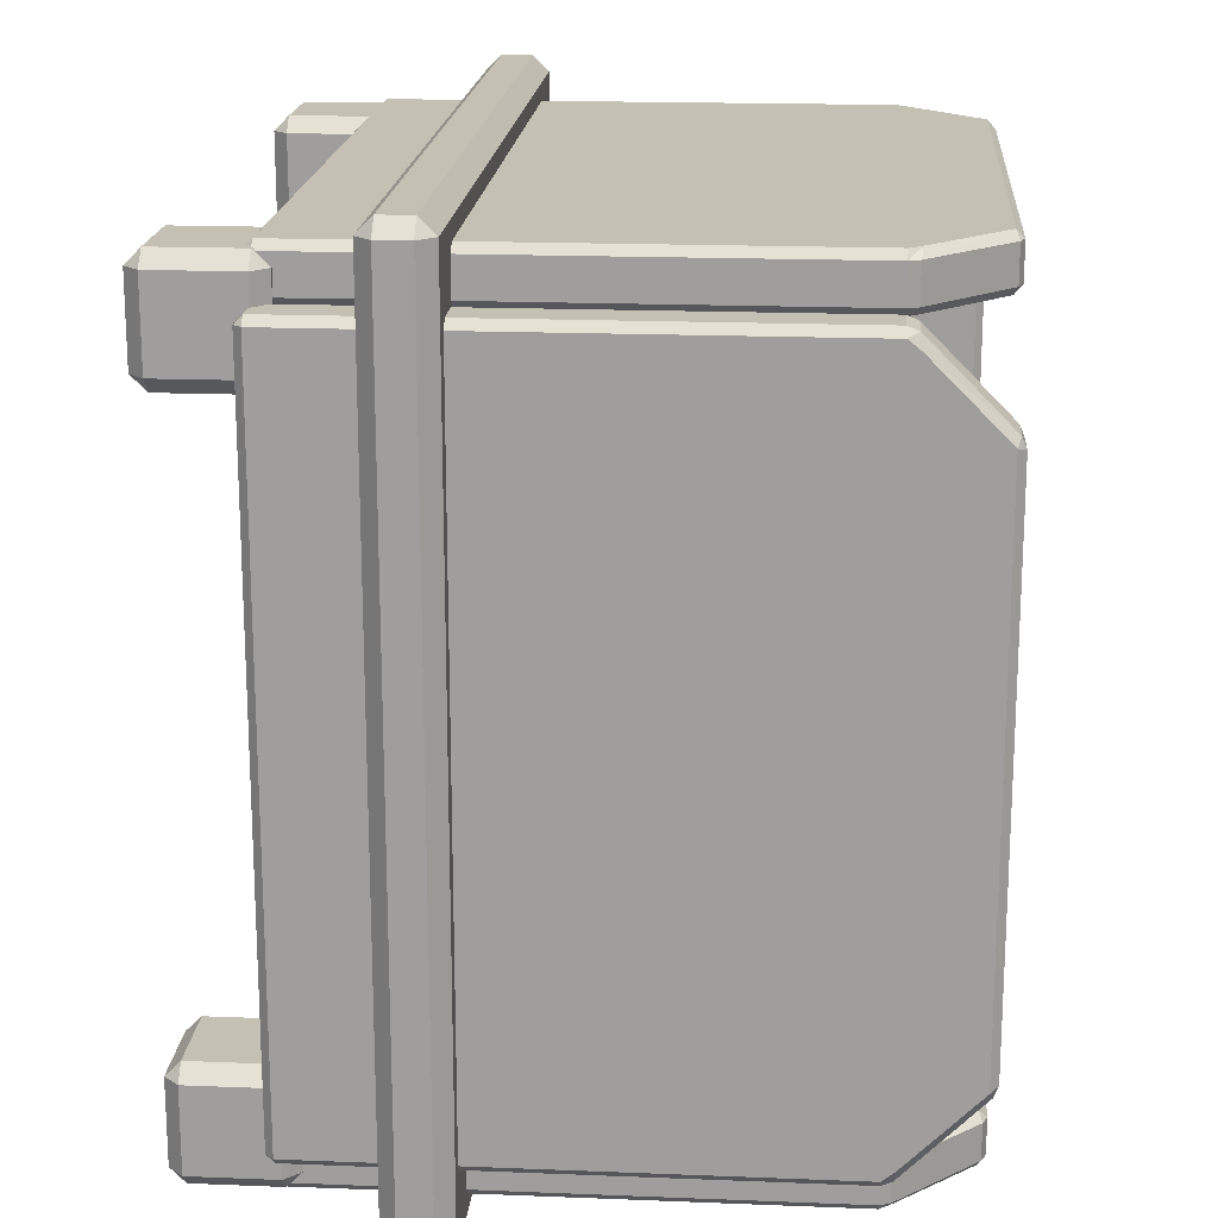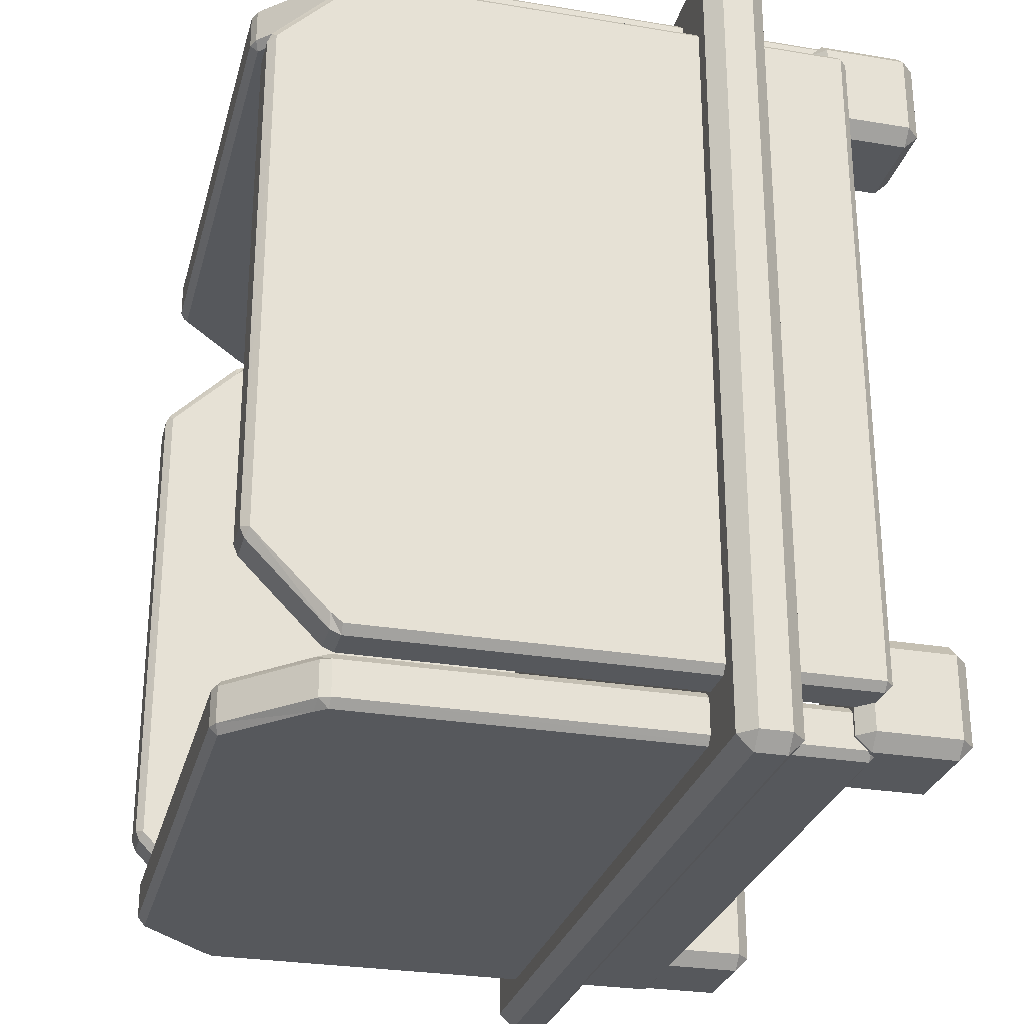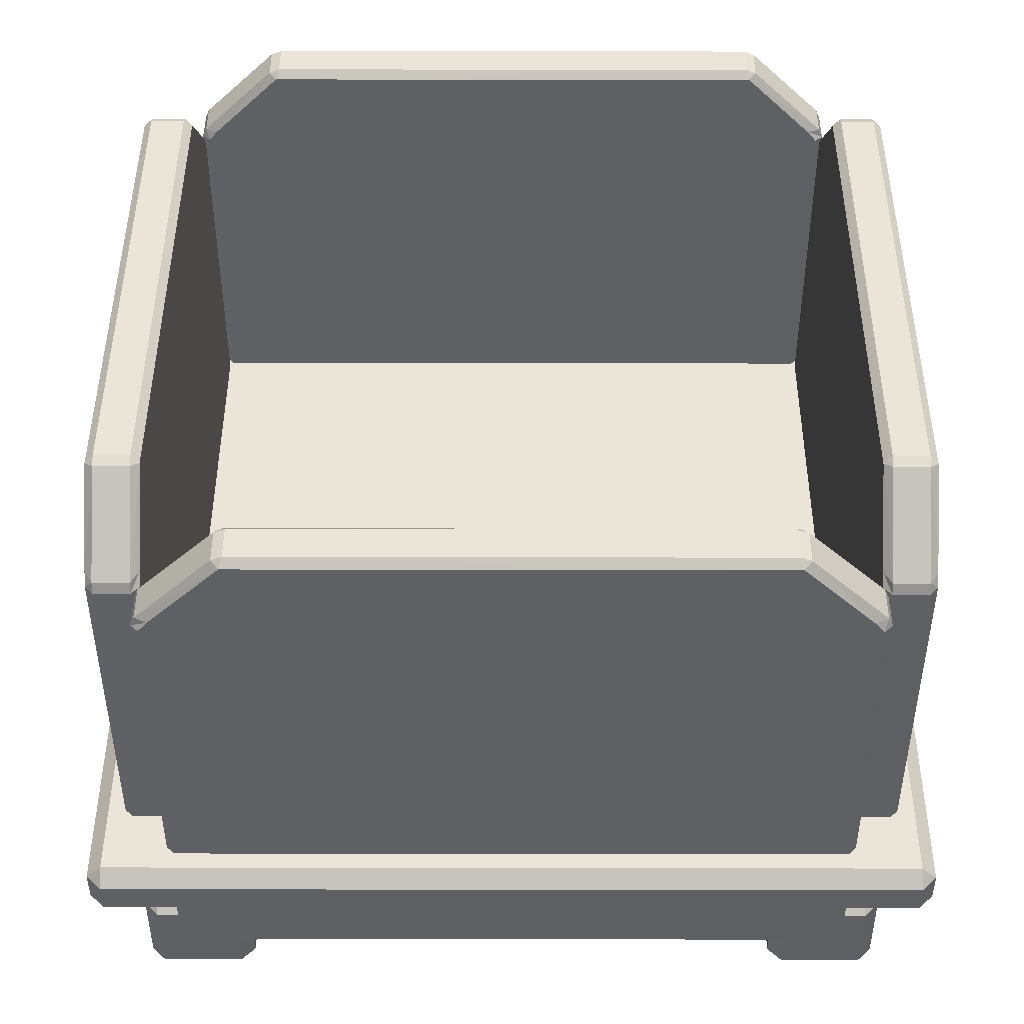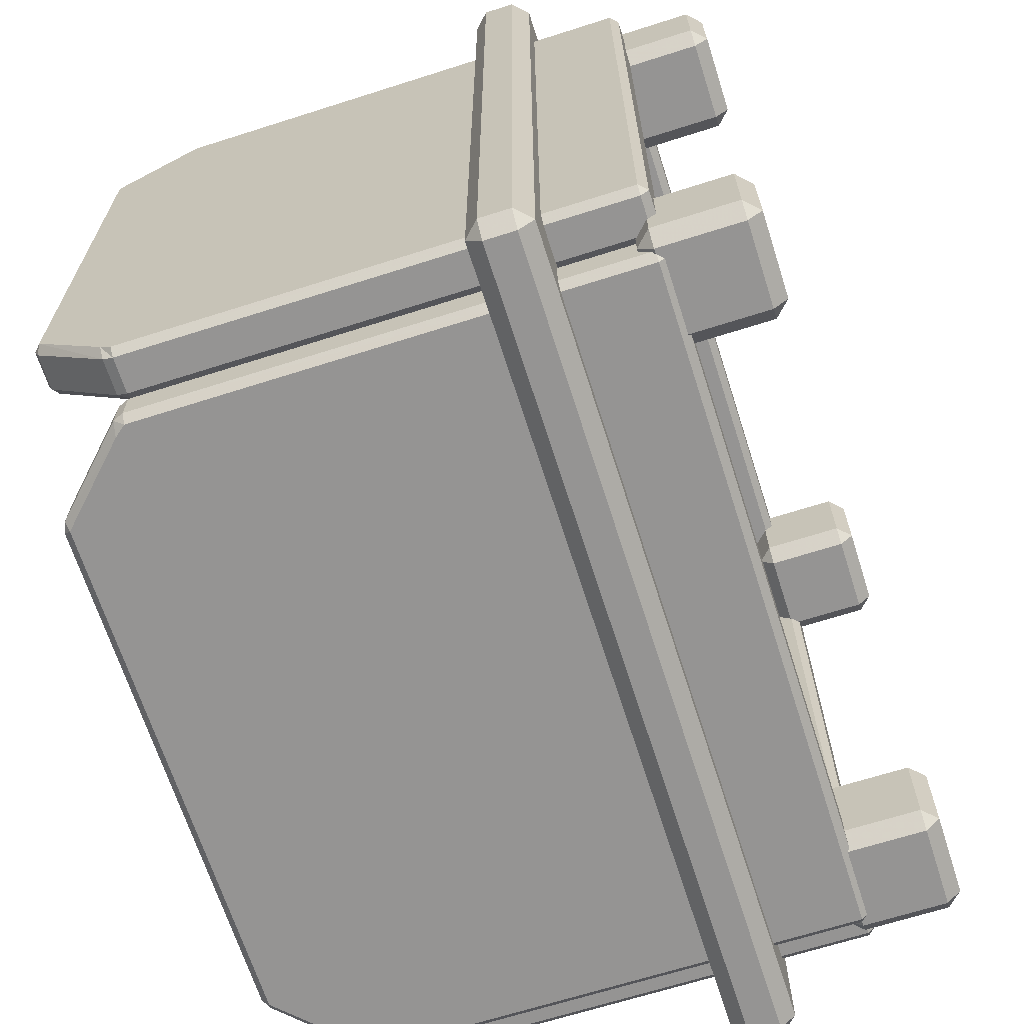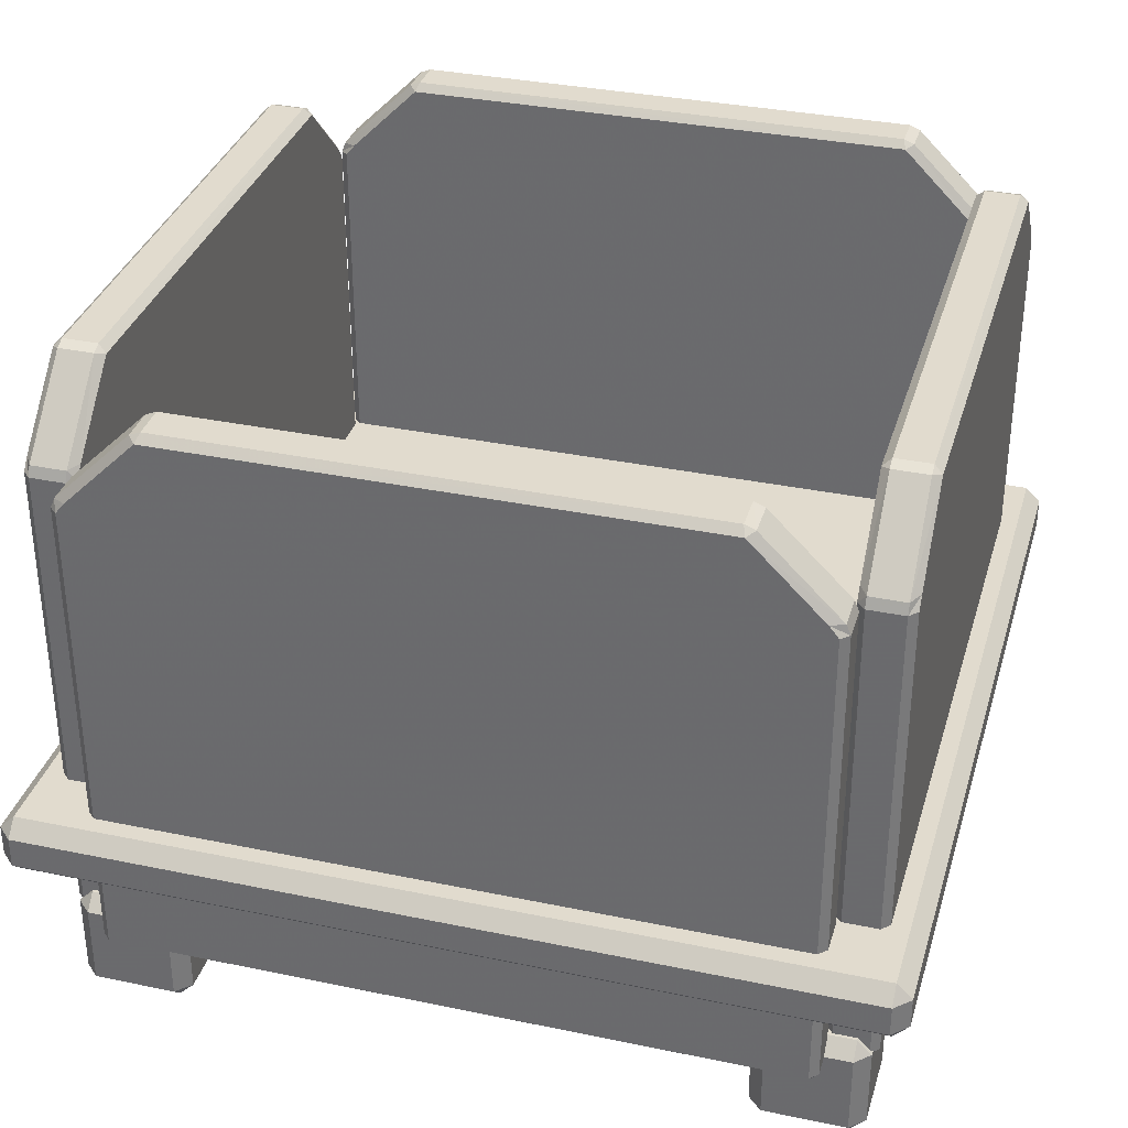
<metadata>
{"format":"obj","ext":"obj","renderer":"f3d","projection":"perspective","resolution":1024,"background":"white","views":[{"elev":18.2,"azim":94.4,"up":"+Z"},{"elev":-28.0,"azim":-104.2,"up":"+Z"},{"elev":45.4,"azim":-89.9,"up":"+Y"},{"elev":-67.1,"azim":-72.3,"up":"+Z"},{"elev":33.9,"azim":105.8,"up":"+Y"}]}
</metadata>
<code>
v -0.4886 0.1263 -0.5057
v -0.4886 0.1377 -0.4943
v -0.5 0.1377 -0.5057
v 0.5 0.1377 -0.5057
v 0.4886 0.1377 -0.4943
v 0.4886 0.1263 -0.5057
v -0.3733 0.952 -0.4943
v -0.3689 0.9629 -0.5058
v -0.3841 0.9567 -0.5058
v 0.3841 0.9567 -0.5058
v 0.3688 0.9629 -0.506
v 0.3733 0.952 -0.4943
v -0.3841 0.9567 -0.556
v -0.3688 0.9629 -0.5558
v -0.3733 0.952 -0.5675
v 0.3733 0.952 -0.5675
v 0.3689 0.9629 -0.556
v 0.3841 0.9567 -0.556
v -0.4886 0.1377 -0.5675
v -0.4886 0.1263 -0.5561
v -0.5 0.1377 -0.5561
v 0.5 0.1377 -0.5561
v 0.4886 0.1263 -0.5561
v 0.4886 0.1377 -0.5675
v -0.5 0.8333 -0.5056
v -0.4886 0.8339 -0.4943
v -0.4754 0.8501 -0.4943
v -0.4939 0.8481 -0.5055
v 0.4939 0.8481 -0.5055
v 0.4754 0.8501 -0.4943
v 0.4885 0.8339 -0.4943
v 0.5 0.8333 -0.5056
v -0.4885 0.8339 -0.5675
v -0.5 0.8333 -0.5562
v -0.4939 0.8481 -0.5563
v -0.4754 0.8501 -0.5675
v 0.5 0.8333 -0.5562
v 0.4886 0.8339 -0.5675
v 0.4754 0.8501 -0.5675
v 0.4939 0.8481 -0.5563
v -0.4886 0.1263 0.5057
v -0.4886 0.1377 0.4943
v -0.5 0.1377 0.5057
v 0.5 0.1377 0.5057
v 0.4886 0.1377 0.4943
v 0.4886 0.1263 0.5057
v -0.3733 0.952 0.4943
v -0.3689 0.9629 0.5058
v -0.3841 0.9567 0.5058
v 0.3841 0.9567 0.5058
v 0.3688 0.9629 0.506
v 0.3733 0.952 0.4943
v -0.3841 0.9567 0.556
v -0.3688 0.9629 0.5558
v -0.3733 0.952 0.5675
v 0.3733 0.952 0.5675
v 0.3689 0.9629 0.556
v 0.3841 0.9567 0.556
v -0.4886 0.1377 0.5675
v -0.4886 0.1263 0.5561
v -0.5 0.1377 0.5561
v 0.5 0.1377 0.5561
v 0.4886 0.1263 0.5561
v 0.4886 0.1377 0.5675
v -0.5 0.8333 0.5056
v -0.4886 0.8339 0.4943
v -0.4754 0.8501 0.4943
v -0.4939 0.8481 0.5055
v 0.4939 0.8481 0.5055
v 0.4754 0.8501 0.4943
v 0.4885 0.8339 0.4943
v 0.5 0.8333 0.5056
v -0.4885 0.8339 0.5675
v -0.5 0.8333 0.5562
v -0.4939 0.8481 0.5563
v -0.4754 0.8501 0.5675
v 0.5 0.8333 0.5562
v 0.4886 0.8339 0.5675
v 0.4754 0.8501 0.5675
v 0.4939 0.8481 0.5563
v 0.5057 0.1263 0.4886
v 0.4943 0.1377 0.4886
v 0.5057 0.1377 0.5
v 0.5057 0.1377 -0.5
v 0.4943 0.1377 -0.4886
v 0.5057 0.1263 -0.4886
v 0.4943 0.952 0.3733
v 0.5058 0.9629 0.3689
v 0.5058 0.9567 0.3841
v 0.5058 0.9567 -0.3841
v 0.506 0.9629 -0.3688
v 0.4943 0.952 -0.3733
v 0.556 0.9567 0.3841
v 0.5558 0.9629 0.3688
v 0.5675 0.952 0.3733
v 0.5675 0.952 -0.3733
v 0.556 0.9629 -0.3689
v 0.556 0.9567 -0.3841
v 0.5675 0.1377 0.4886
v 0.5561 0.1263 0.4886
v 0.5561 0.1377 0.5
v 0.5561 0.1377 -0.5
v 0.5561 0.1263 -0.4886
v 0.5675 0.1377 -0.4886
v 0.5056 0.8333 0.5
v 0.4943 0.8339 0.4886
v 0.4943 0.8501 0.4754
v 0.5055 0.8481 0.4939
v 0.5055 0.8481 -0.4939
v 0.4943 0.8501 -0.4754
v 0.4943 0.8339 -0.4885
v 0.5056 0.8333 -0.5
v 0.5675 0.8339 0.4885
v 0.5562 0.8333 0.5
v 0.5563 0.8481 0.4939
v 0.5675 0.8501 0.4754
v 0.5562 0.8333 -0.5
v 0.5675 0.8339 -0.4886
v 0.5675 0.8501 -0.4754
v 0.5563 0.8481 -0.4939
v -0.5057 0.1263 0.4886
v -0.4943 0.1377 0.4886
v -0.5057 0.1377 0.5
v -0.5057 0.1377 -0.5
v -0.4943 0.1377 -0.4886
v -0.5057 0.1263 -0.4886
v -0.4943 0.952 0.3733
v -0.5058 0.9629 0.3689
v -0.5058 0.9567 0.3841
v -0.5058 0.9567 -0.3841
v -0.506 0.9629 -0.3688
v -0.4943 0.952 -0.3733
v -0.556 0.9567 0.3841
v -0.5558 0.9629 0.3688
v -0.5675 0.952 0.3733
v -0.5675 0.952 -0.3733
v -0.556 0.9629 -0.3689
v -0.556 0.9567 -0.3841
v -0.5675 0.1377 0.4886
v -0.5561 0.1263 0.4886
v -0.5561 0.1377 0.5
v -0.5561 0.1377 -0.5
v -0.5561 0.1263 -0.4886
v -0.5675 0.1377 -0.4886
v -0.5056 0.8333 0.5
v -0.4943 0.8339 0.4886
v -0.4943 0.8501 0.4754
v -0.5055 0.8481 0.4939
v -0.5055 0.8481 -0.4939
v -0.4943 0.8501 -0.4754
v -0.4943 0.8339 -0.4885
v -0.5056 0.8333 -0.5
v -0.5675 0.8339 0.4885
v -0.5562 0.8333 0.5
v -0.5563 0.8481 0.4939
v -0.5675 0.8501 0.4754
v -0.5562 0.8333 -0.5
v -0.5675 0.8339 -0.4886
v -0.5675 0.8501 -0.4754
v -0.5563 0.8481 -0.4939
v -0.504 -0.000213 0.5389
v -0.504 0.02058 0.5597
v -0.5248 0.02058 0.5389
v -0.3648 0.02058 0.5389
v -0.3856 0.02058 0.5597
v -0.3856 -0.000213 0.5389
v -0.5248 0.139 0.5389
v -0.504 0.139 0.5597
v -0.504 0.1598 0.5389
v -0.3856 0.1598 0.5389
v -0.3856 0.139 0.5597
v -0.3648 0.139 0.5389
v -0.5248 0.139 0.4205
v -0.504 0.1598 0.4205
v -0.504 0.139 0.3997
v -0.3856 0.139 0.3997
v -0.3856 0.1598 0.4205
v -0.3648 0.139 0.4205
v -0.5248 0.02058 0.4205
v -0.504 0.02058 0.3997
v -0.504 -0.000213 0.4205
v -0.3856 -0.000213 0.4205
v -0.3856 0.02058 0.3997
v -0.3648 0.02058 0.4205
v 0.5248 0.02058 0.5389
v 0.504 0.02058 0.5597
v 0.504 -0.000213 0.5389
v 0.3856 -0.000213 0.5389
v 0.3856 0.02058 0.5597
v 0.3648 0.02058 0.5389
v 0.504 0.1598 0.5389
v 0.504 0.139 0.5597
v 0.5248 0.139 0.5389
v 0.3648 0.139 0.5389
v 0.3856 0.139 0.5597
v 0.3856 0.1598 0.5389
v 0.504 0.139 0.3997
v 0.504 0.1598 0.4205
v 0.5248 0.139 0.4205
v 0.3648 0.139 0.4205
v 0.3856 0.1598 0.4205
v 0.3856 0.139 0.3997
v 0.504 -0.000213 0.4205
v 0.504 0.02058 0.3997
v 0.5248 0.02058 0.4205
v 0.3648 0.02058 0.4205
v 0.3856 0.02058 0.3997
v 0.3856 -0.000213 0.4205
v 0.504 -0.000213 -0.5389
v 0.504 0.02058 -0.5597
v 0.5248 0.02058 -0.5389
v 0.3648 0.02058 -0.5389
v 0.3856 0.02058 -0.5597
v 0.3856 -0.000213 -0.5389
v 0.5248 0.139 -0.5389
v 0.504 0.139 -0.5597
v 0.504 0.1598 -0.5389
v 0.3856 0.1598 -0.5389
v 0.3856 0.139 -0.5597
v 0.3648 0.139 -0.5389
v 0.5248 0.139 -0.4205
v 0.504 0.1598 -0.4205
v 0.504 0.139 -0.3997
v 0.3856 0.139 -0.3997
v 0.3856 0.1598 -0.4205
v 0.3648 0.139 -0.4205
v 0.5248 0.02058 -0.4205
v 0.504 0.02058 -0.3997
v 0.504 -0.000213 -0.4205
v 0.3856 -0.000213 -0.4205
v 0.3856 0.02058 -0.3997
v 0.3648 0.02058 -0.4205
v -0.5248 0.02058 -0.5389
v -0.504 0.02058 -0.5597
v -0.504 -0.000213 -0.5389
v -0.3856 -0.000213 -0.5389
v -0.3856 0.02058 -0.5597
v -0.3648 0.02058 -0.5389
v -0.504 0.1598 -0.5389
v -0.504 0.139 -0.5597
v -0.5248 0.139 -0.5389
v -0.3648 0.139 -0.5389
v -0.3856 0.139 -0.5597
v -0.3856 0.1598 -0.5389
v -0.504 0.139 -0.3997
v -0.504 0.1598 -0.4205
v -0.5248 0.139 -0.4205
v -0.3648 0.139 -0.4205
v -0.3856 0.1598 -0.4205
v -0.3856 0.139 -0.3997
v -0.504 -0.000213 -0.4205
v -0.504 0.02058 -0.3997
v -0.5248 0.02058 -0.4205
v -0.3648 0.02058 -0.4205
v -0.3856 0.02058 -0.3997
v -0.3856 -0.000213 -0.4205
v -0.5926 0.2629 0.5926
v -0.5926 0.2851 0.6148
v -0.6148 0.2851 0.5926
v 0.6148 0.2851 0.5926
v 0.5926 0.2851 0.6148
v 0.5926 0.2629 0.5926
v -0.6148 0.3295 0.5926
v -0.5926 0.3295 0.6148
v -0.5926 0.3517 0.5926
v 0.5926 0.3517 0.5926
v 0.5926 0.3295 0.6148
v 0.6148 0.3295 0.5926
v -0.6148 0.3295 -0.5926
v -0.5926 0.3517 -0.5926
v -0.5926 0.3295 -0.6148
v 0.5926 0.3295 -0.6148
v 0.5926 0.3517 -0.5926
v 0.6148 0.3295 -0.5926
v -0.6148 0.2851 -0.5926
v -0.5926 0.2851 -0.6148
v -0.5926 0.2629 -0.5926
v 0.5926 0.2629 -0.5926
v 0.5926 0.2851 -0.6148
v 0.6148 0.2851 -0.5926
f 1 3 21 20
f 2 1 6 5
f 3 2 26 25
f 4 6 23 22
f 5 4 32 31
f 7 9 28 27
f 8 7 12 11
f 9 8 14 13
f 10 12 30 29
f 11 10 18 17
f 13 15 36 35
f 15 14 17 16
f 16 18 40 39
f 19 21 34 33
f 20 19 24 23
f 22 24 38 37
f 25 28 35 34
f 27 26 31 30
f 29 32 37 40
f 33 36 39 38
f 2 5 31 26
f 8 11 17 14
f 33 38 24 19
f 20 23 6 1
f 4 22 37 32
f 21 3 25 34
f 27 30 12 7
f 35 28 9 13
f 15 16 39 36
f 29 40 18 10
f 1 2 3
f 4 5 6
f 7 8 9
f 10 11 12
f 13 14 15
f 16 17 18
f 19 20 21
f 22 23 24
f 25 26 27 28
f 29 30 31 32
f 33 34 35 36
f 37 38 39 40
f 41 60 61 43
f 42 45 46 41
f 43 65 66 42
f 44 62 63 46
f 45 71 72 44
f 47 67 68 49
f 48 51 52 47
f 49 53 54 48
f 50 69 70 52
f 51 57 58 50
f 53 75 76 55
f 55 56 57 54
f 56 79 80 58
f 59 73 74 61
f 60 63 64 59
f 62 77 78 64
f 65 74 75 68
f 67 70 71 66
f 69 80 77 72
f 73 78 79 76
f 42 66 71 45
f 48 54 57 51
f 73 59 64 78
f 60 41 46 63
f 44 72 77 62
f 61 74 65 43
f 67 47 52 70
f 75 53 49 68
f 55 76 79 56
f 69 50 58 80
f 41 43 42
f 44 46 45
f 47 49 48
f 50 52 51
f 53 55 54
f 56 58 57
f 59 61 60
f 62 64 63
f 65 68 67 66
f 69 72 71 70
f 73 76 75 74
f 77 80 79 78
f 81 100 101 83
f 82 85 86 81
f 83 105 106 82
f 84 102 103 86
f 85 111 112 84
f 87 107 108 89
f 88 91 92 87
f 89 93 94 88
f 90 109 110 92
f 91 97 98 90
f 93 115 116 95
f 95 96 97 94
f 96 119 120 98
f 99 113 114 101
f 100 103 104 99
f 102 117 118 104
f 105 114 115 108
f 107 110 111 106
f 109 120 117 112
f 113 118 119 116
f 82 106 111 85
f 88 94 97 91
f 113 99 104 118
f 100 81 86 103
f 84 112 117 102
f 101 114 105 83
f 107 87 92 110
f 115 93 89 108
f 95 116 119 96
f 109 90 98 120
f 81 83 82
f 84 86 85
f 87 89 88
f 90 92 91
f 93 95 94
f 96 98 97
f 99 101 100
f 102 104 103
f 105 108 107 106
f 109 112 111 110
f 113 116 115 114
f 117 120 119 118
f 121 123 141 140
f 122 121 126 125
f 123 122 146 145
f 124 126 143 142
f 125 124 152 151
f 127 129 148 147
f 128 127 132 131
f 129 128 134 133
f 130 132 150 149
f 131 130 138 137
f 133 135 156 155
f 135 134 137 136
f 136 138 160 159
f 139 141 154 153
f 140 139 144 143
f 142 144 158 157
f 145 148 155 154
f 147 146 151 150
f 149 152 157 160
f 153 156 159 158
f 122 125 151 146
f 128 131 137 134
f 153 158 144 139
f 140 143 126 121
f 124 142 157 152
f 141 123 145 154
f 147 150 132 127
f 155 148 129 133
f 135 136 159 156
f 149 160 138 130
f 121 122 123
f 124 125 126
f 127 128 129
f 130 131 132
f 133 134 135
f 136 137 138
f 139 140 141
f 142 143 144
f 145 146 147 148
f 149 150 151 152
f 153 154 155 156
f 157 158 159 160
f 161 163 179 181
f 162 161 166 165
f 163 162 168 167
f 164 166 182 184
f 165 164 172 171
f 167 169 174 173
f 169 168 171 170
f 170 172 178 177
f 173 175 180 179
f 175 174 177 176
f 176 178 184 183
f 181 180 183 182
f 162 165 171 168
f 169 170 177 174
f 175 176 183 180
f 181 182 166 161
f 164 184 178 172
f 179 163 167 173
f 161 162 163
f 164 165 166
f 167 168 169
f 170 171 172
f 173 174 175
f 176 177 178
f 179 180 181
f 182 183 184
f 185 187 203 205
f 186 185 193 192
f 187 186 189 188
f 188 190 206 208
f 190 189 195 194
f 191 193 199 198
f 192 191 196 195
f 194 196 201 200
f 197 199 205 204
f 198 197 202 201
f 200 202 207 206
f 204 203 208 207
f 186 192 195 189
f 191 198 201 196
f 197 204 207 202
f 203 187 188 208
f 190 194 200 206
f 205 199 193 185
f 185 186 187
f 188 189 190
f 191 192 193
f 194 195 196
f 197 198 199
f 200 201 202
f 203 204 205
f 206 207 208
f 209 211 227 229
f 210 209 214 213
f 211 210 216 215
f 212 214 230 232
f 213 212 220 219
f 215 217 222 221
f 217 216 219 218
f 218 220 226 225
f 221 223 228 227
f 223 222 225 224
f 224 226 232 231
f 229 228 231 230
f 210 213 219 216
f 217 218 225 222
f 223 224 231 228
f 229 230 214 209
f 212 232 226 220
f 227 211 215 221
f 209 210 211
f 212 213 214
f 215 216 217
f 218 219 220
f 221 222 223
f 224 225 226
f 227 228 229
f 230 231 232
f 233 235 251 253
f 234 233 241 240
f 235 234 237 236
f 236 238 254 256
f 238 237 243 242
f 239 241 247 246
f 240 239 244 243
f 242 244 249 248
f 245 247 253 252
f 246 245 250 249
f 248 250 255 254
f 252 251 256 255
f 234 240 243 237
f 239 246 249 244
f 245 252 255 250
f 251 235 236 256
f 238 242 248 254
f 253 247 241 233
f 233 234 235
f 236 237 238
f 239 240 241
f 242 243 244
f 245 246 247
f 248 249 250
f 251 252 253
f 254 255 256
f 257 259 275 277
f 258 257 262 261
f 259 258 264 263
f 260 262 278 280
f 261 260 268 267
f 263 265 270 269
f 265 264 267 266
f 266 268 274 273
f 269 271 276 275
f 271 270 273 272
f 272 274 280 279
f 277 276 279 278
f 258 261 267 264
f 265 266 273 270
f 271 272 279 276
f 277 278 262 257
f 260 280 274 268
f 275 259 263 269
f 257 258 259
f 260 261 262
f 263 264 265
f 266 267 268
f 269 270 271
f 272 273 274
f 275 276 277
f 278 279 280

</code>
